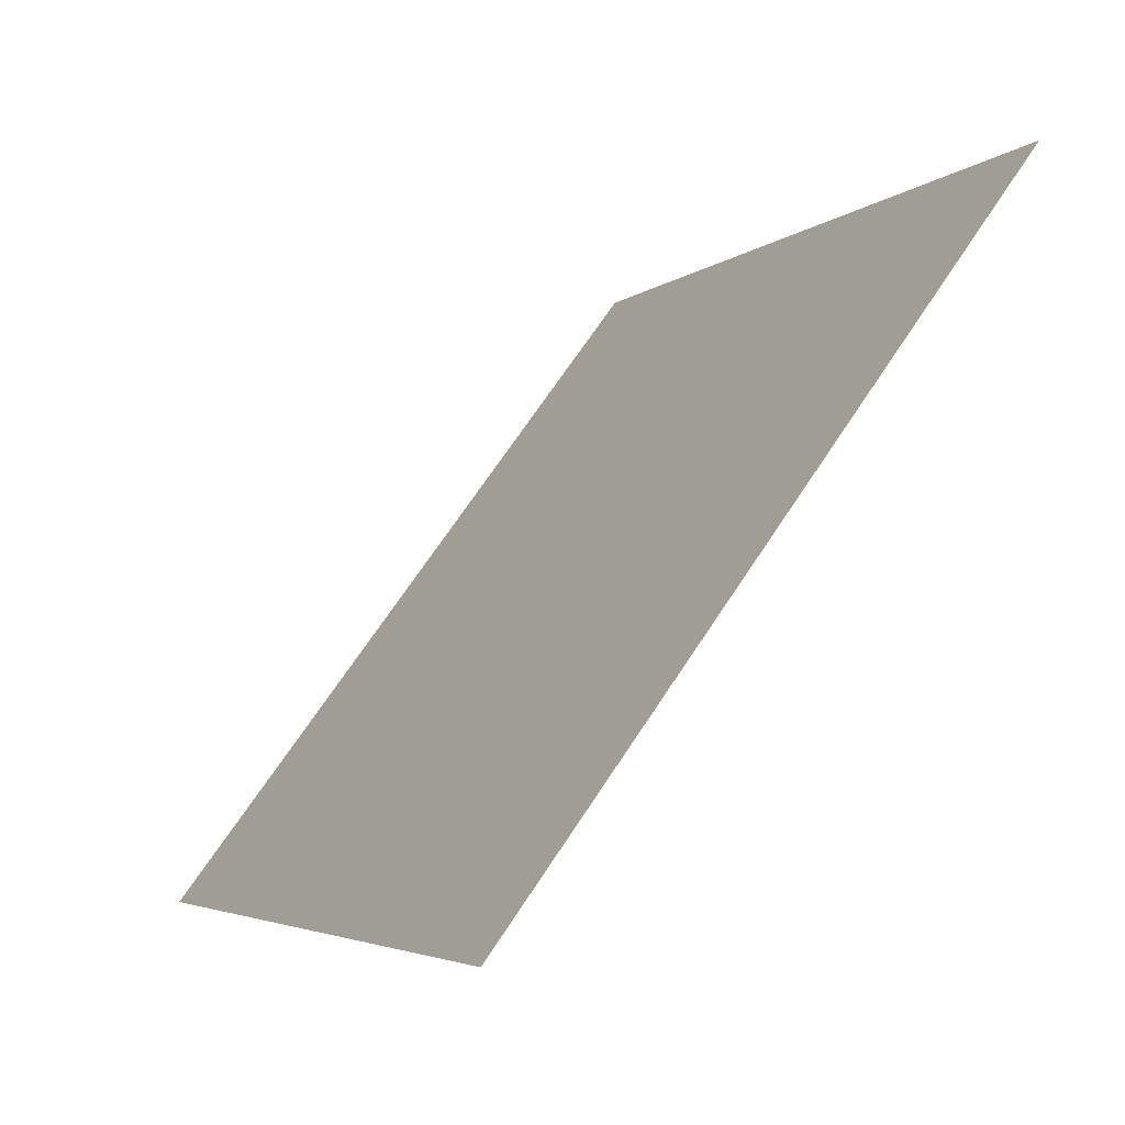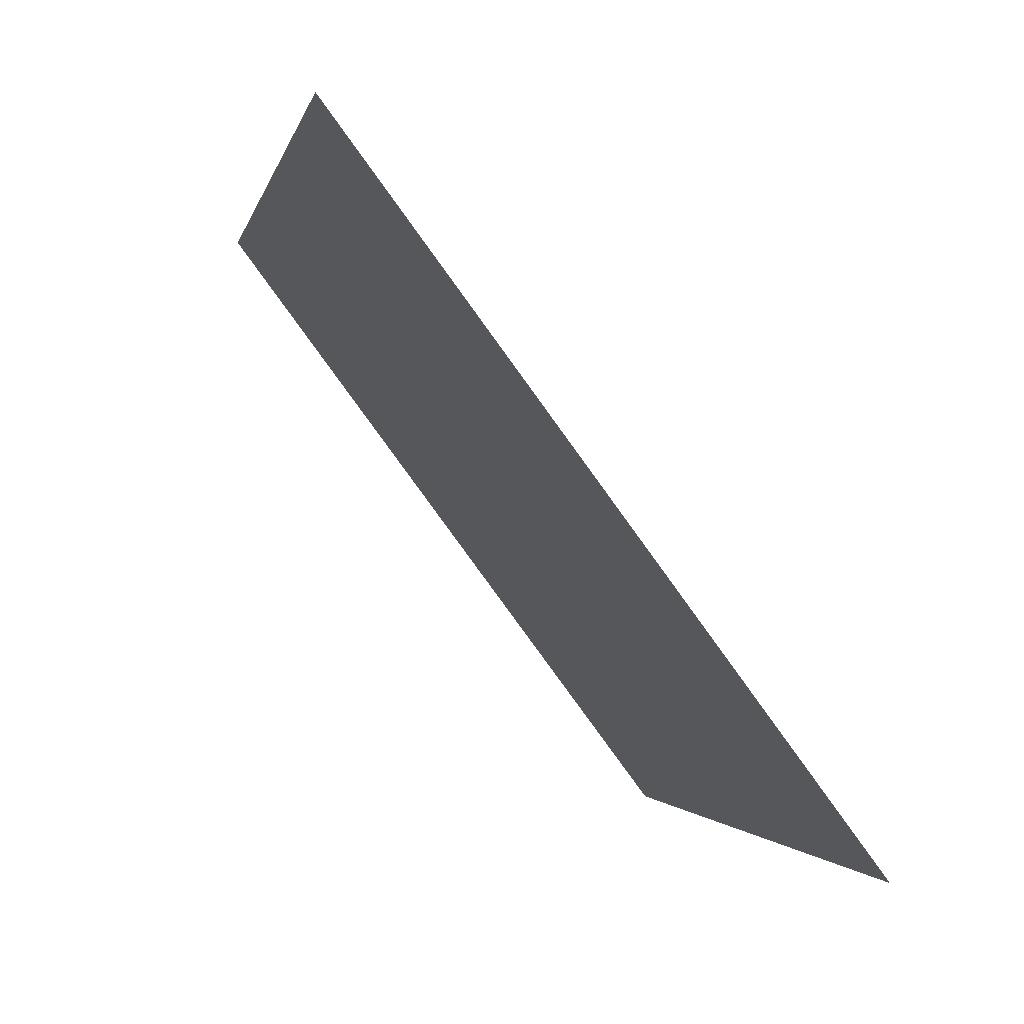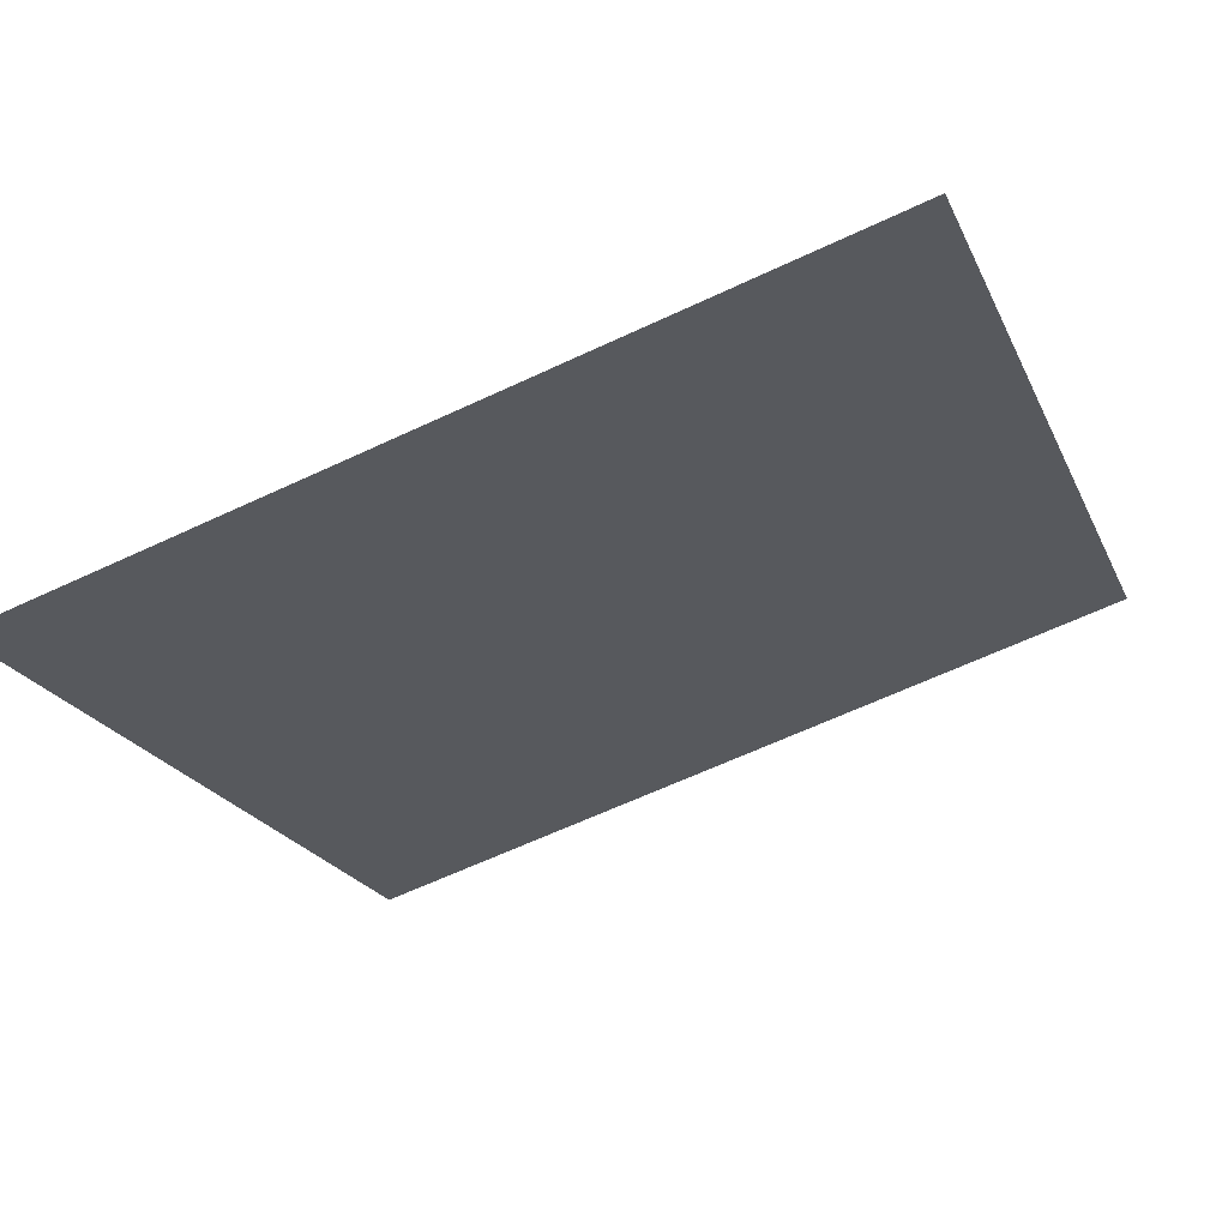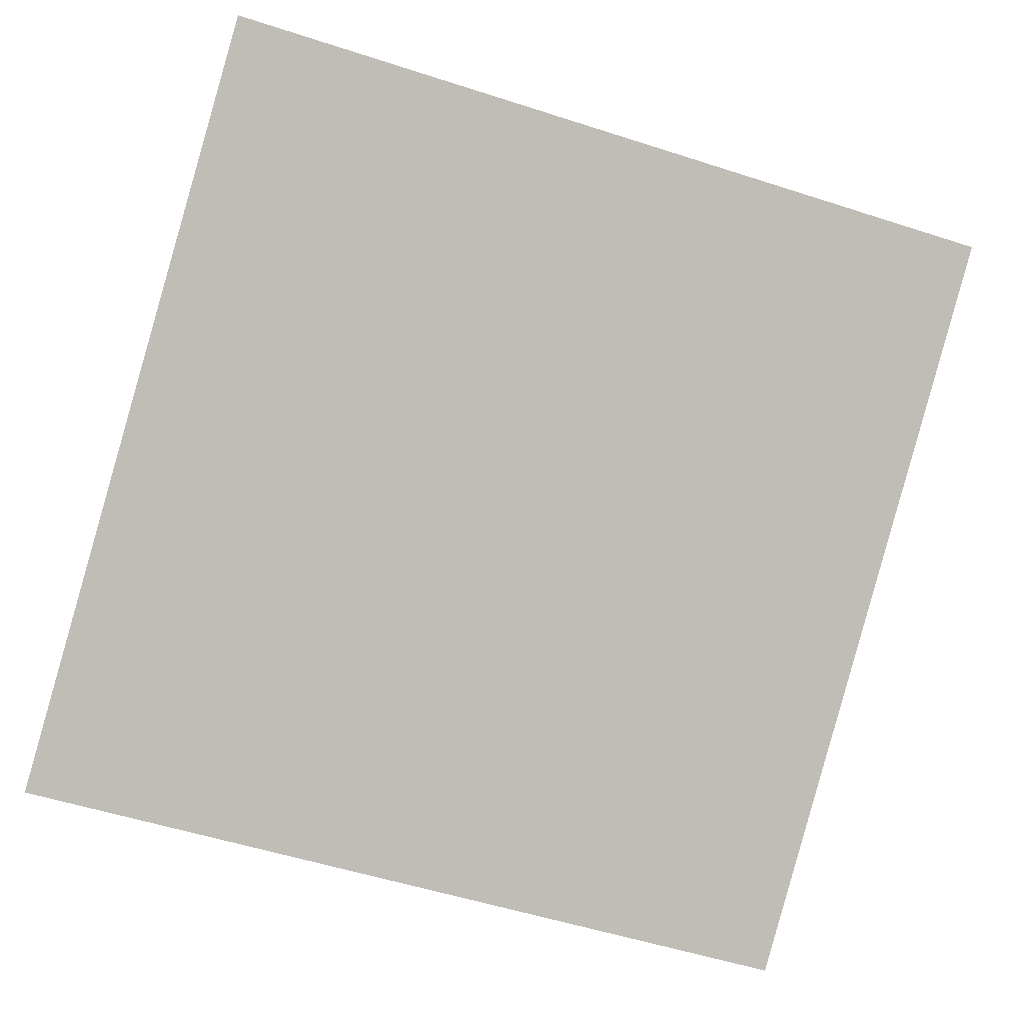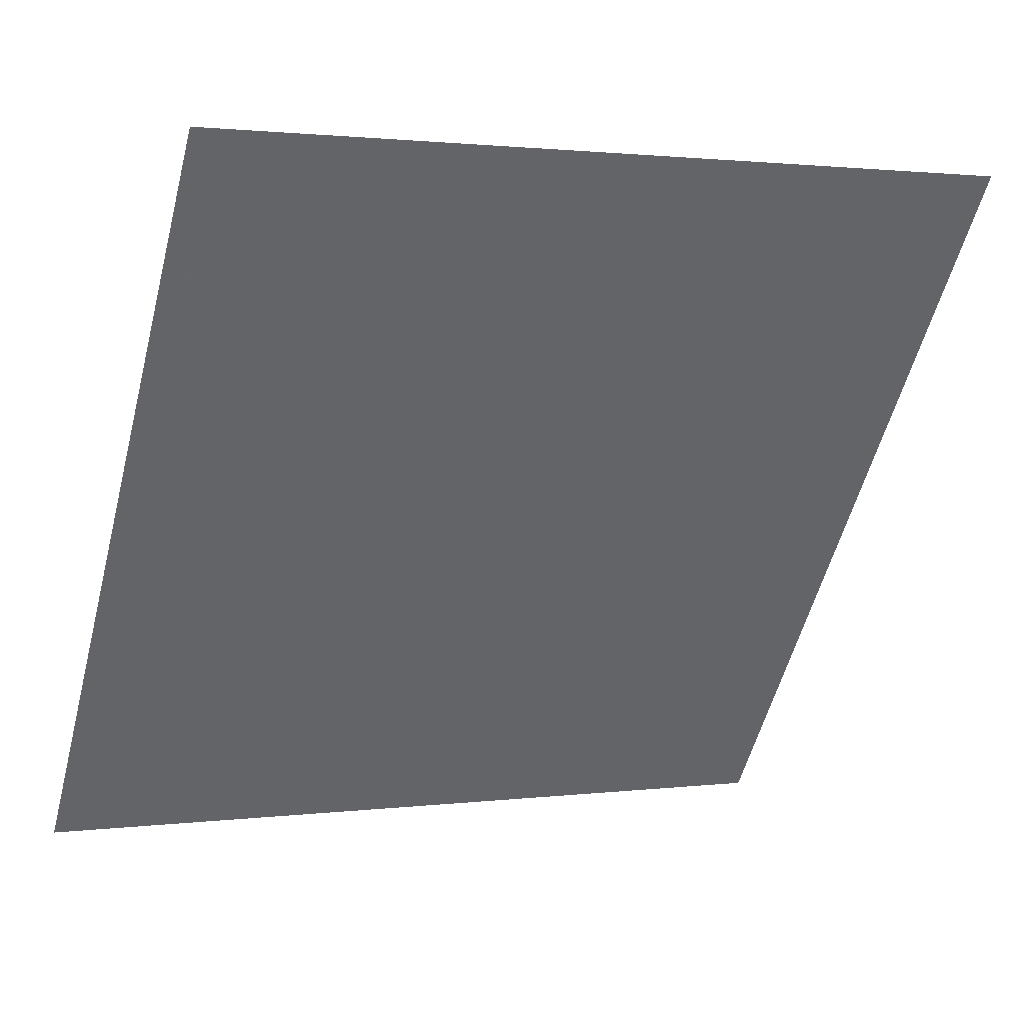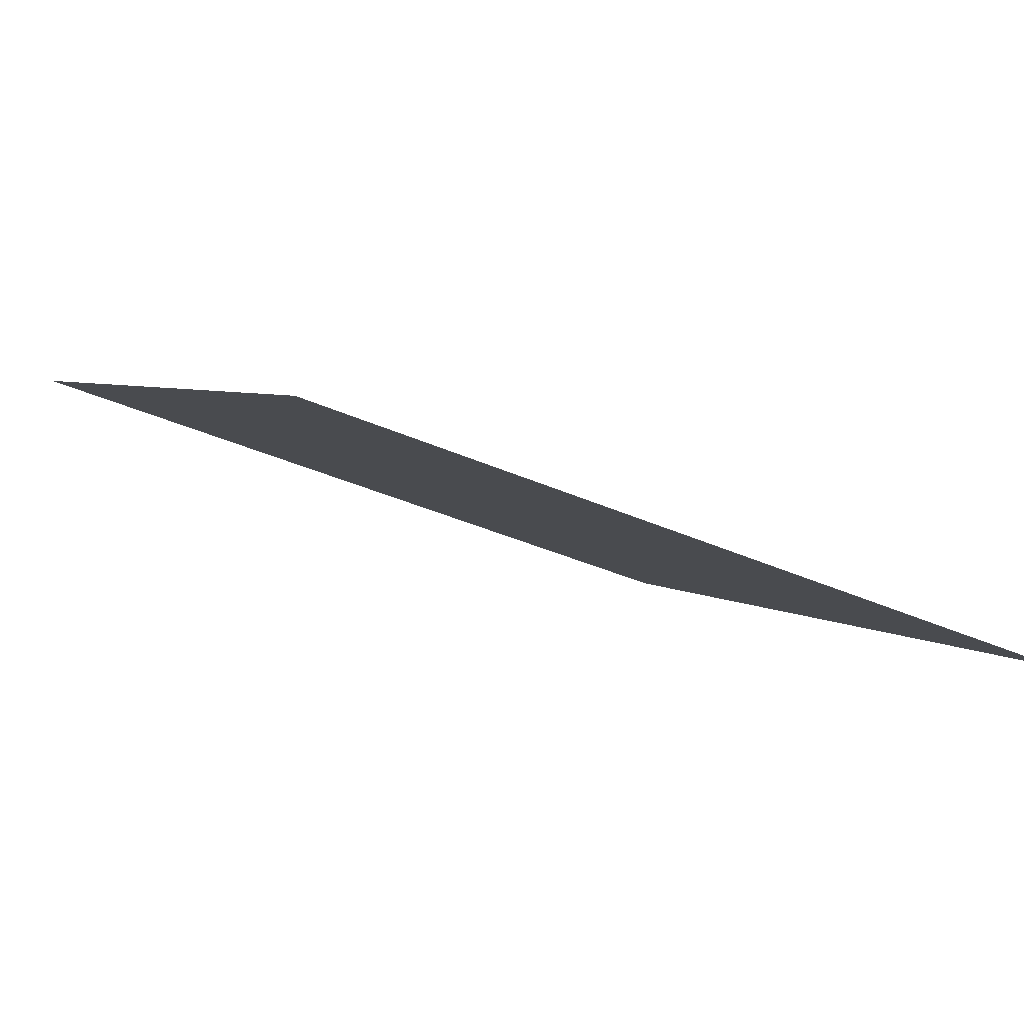
<metadata>
{"format":"obj","ext":"obj","renderer":"f3d","projection":"perspective","resolution":1024,"background":"white","views":[{"elev":-4.8,"azim":64.7,"up":"+Z"},{"elev":-1.4,"azim":-102.7,"up":"+Z"},{"elev":-60.9,"azim":-154.3,"up":"+Y"},{"elev":-49.7,"azim":-18.4,"up":"+Y"},{"elev":0.4,"azim":153.6,"up":"+Z"},{"elev":-37.1,"azim":149.0,"up":"+Y"}]}
</metadata>
<code>
v 0.01517 0.8485 0.5911
v 0.00861 0.8487 0.5912
v 0.008729 0.8526 0.5964
v 0.01529 0.8524 0.5964
f 4 3 2 1

</code>
